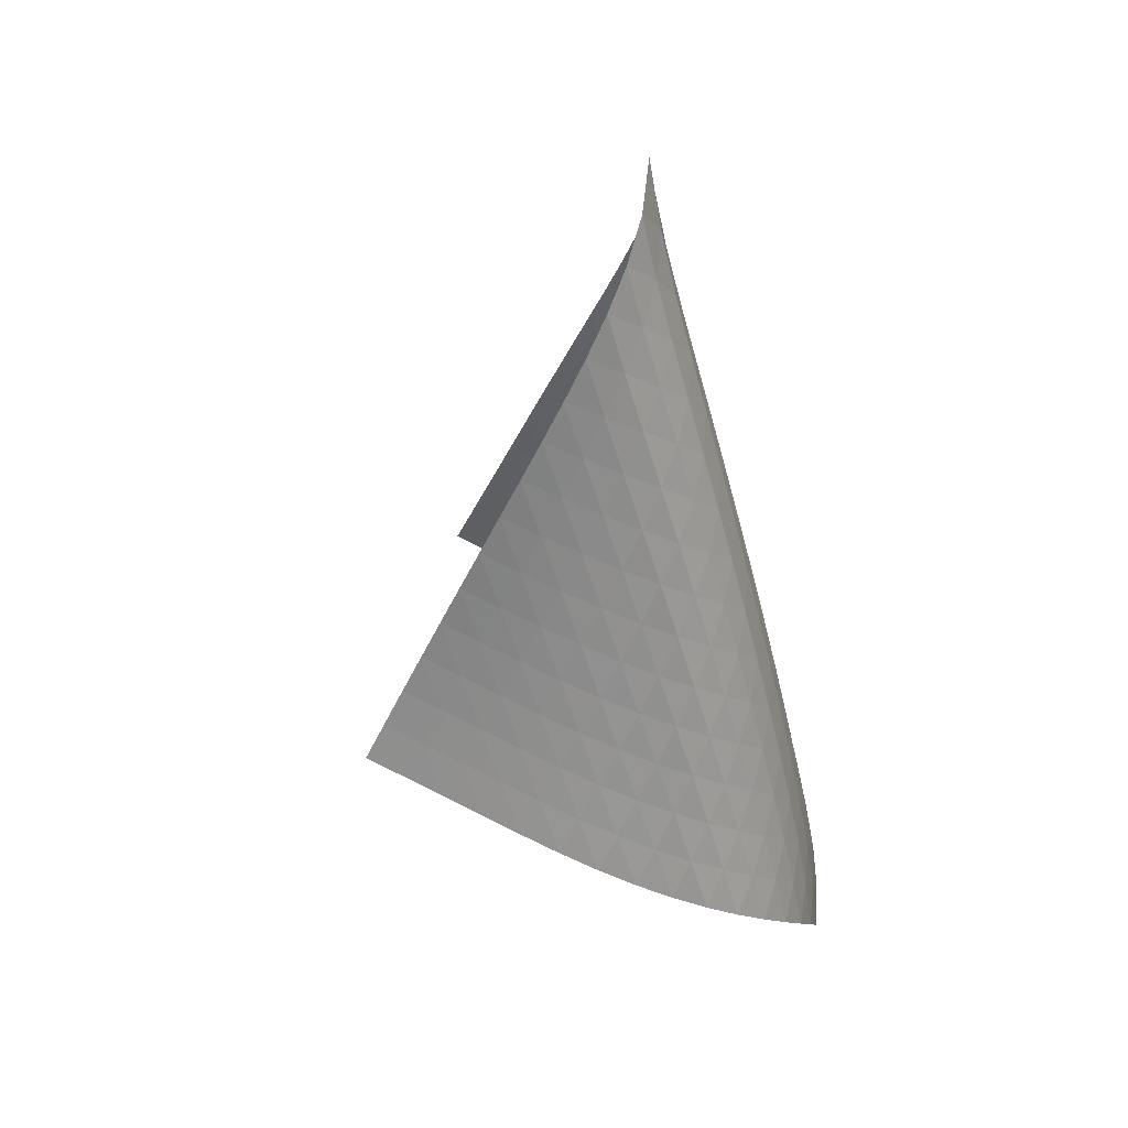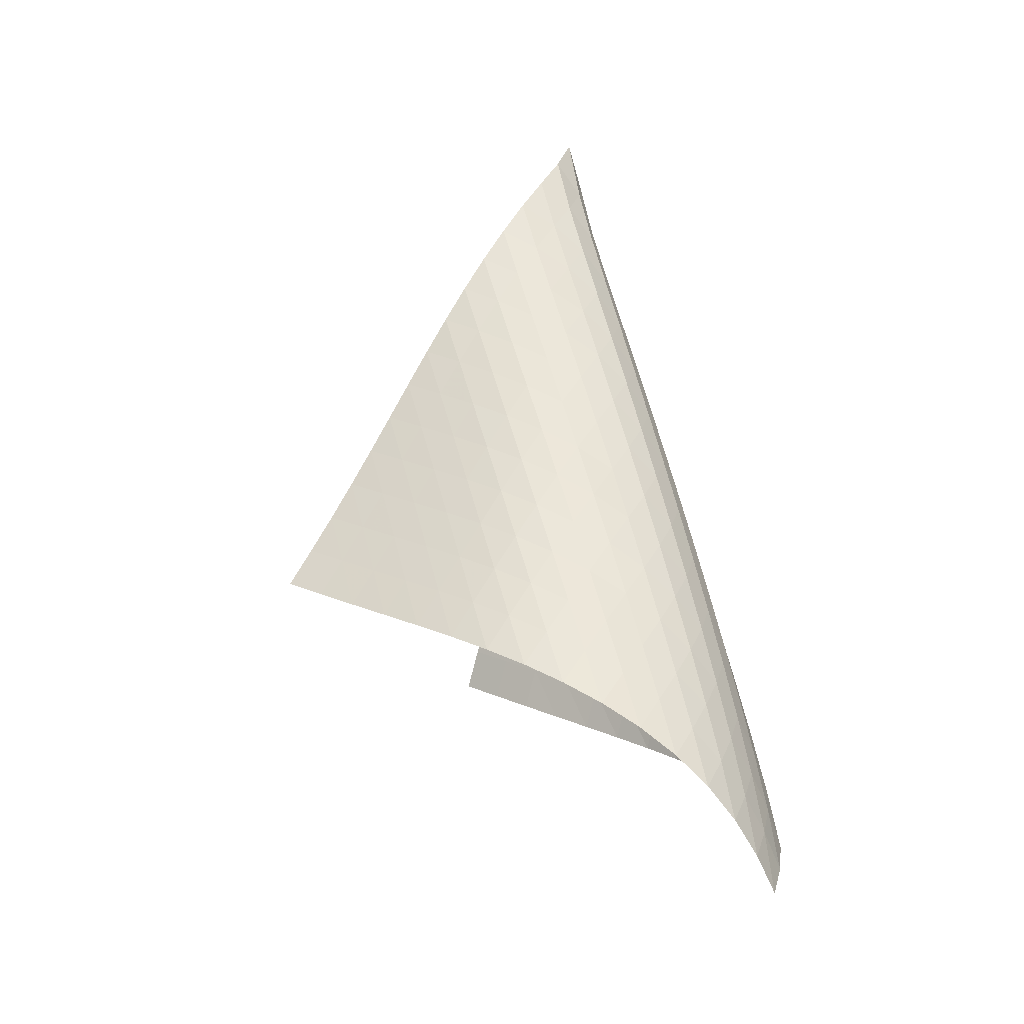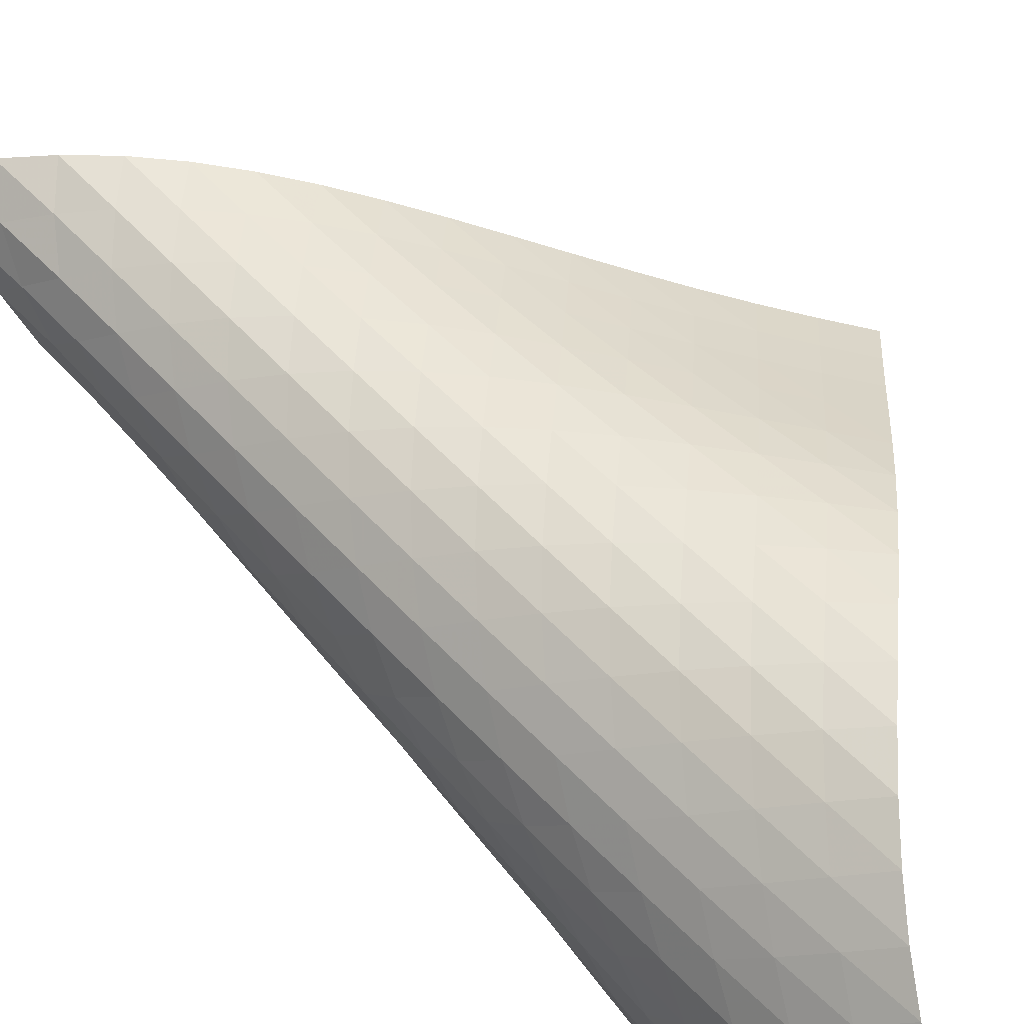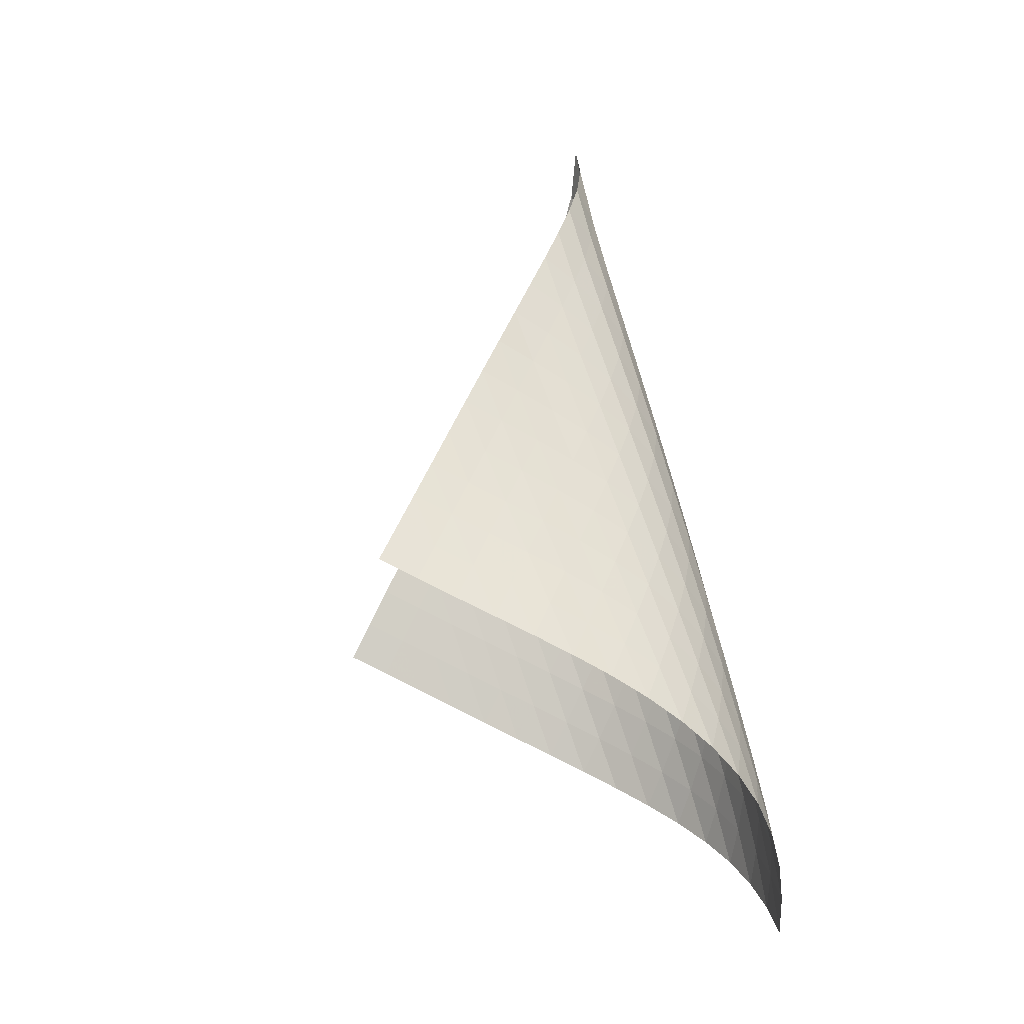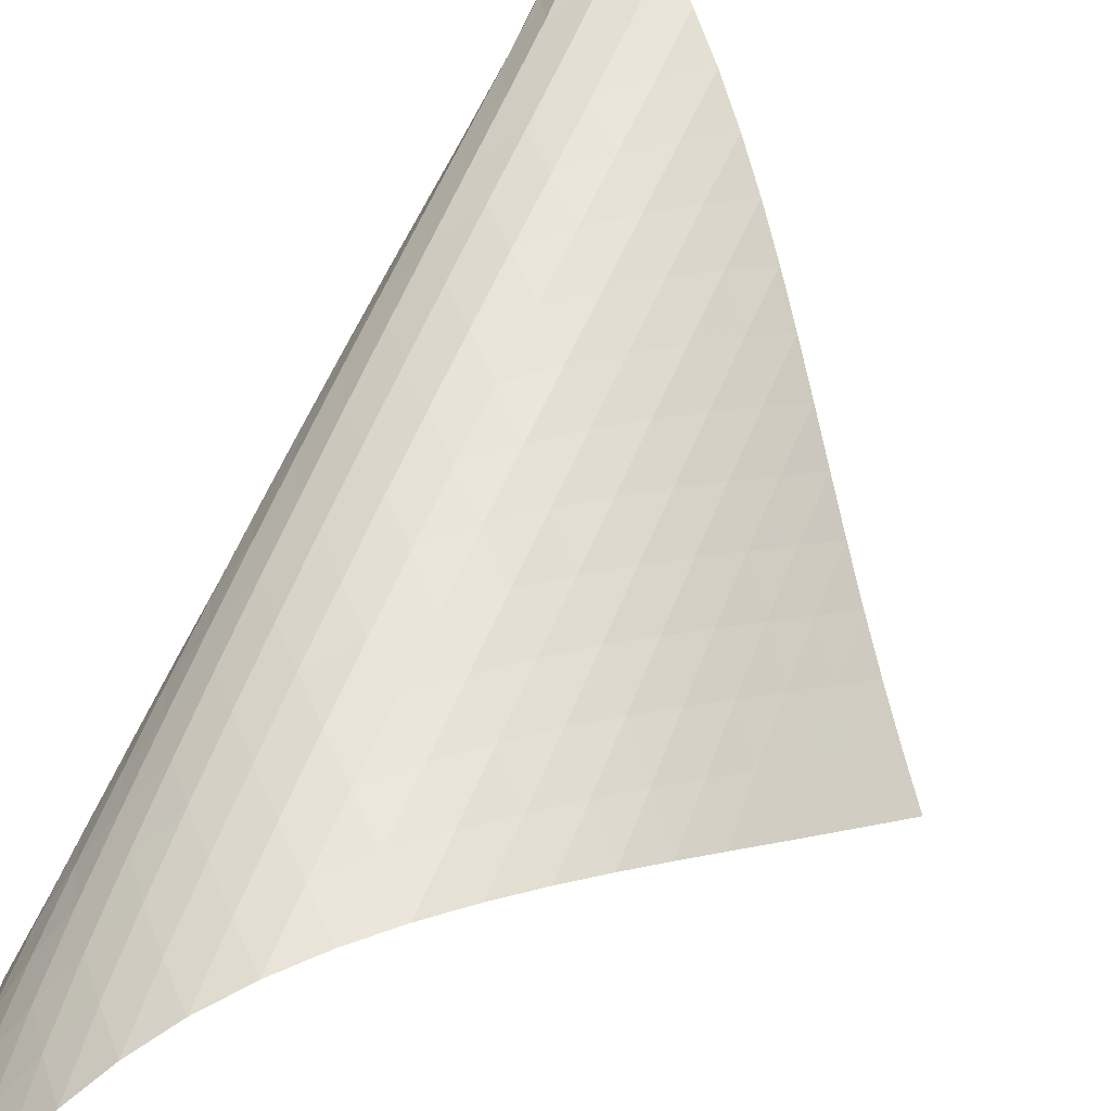
<metadata>
{"format":"obj","ext":"obj","renderer":"f3d","projection":"perspective","resolution":1024,"background":"white","views":[{"elev":36.3,"azim":-123.6,"up":"+Y"},{"elev":-23.3,"azim":-107.1,"up":"+Y"},{"elev":67.7,"azim":-52.5,"up":"+Z"},{"elev":-19.0,"azim":-143.1,"up":"+Y"},{"elev":71.5,"azim":11.9,"up":"+Z"}]}
</metadata>
<code>
v -6.5 -0.05524 6.5
v -0.3726 -11.74 5.854
v -5.854 -11.74 0.3726
v -9.482 -18.48 9.482
v -5.961 -10.97 0.7719
v -6.08 -10.21 1.162
v -6.216 -9.435 1.54
v -6.367 -8.658 1.907
v -6.529 -7.879 2.268
v -6.696 -7.098 2.628
v -6.861 -6.316 2.993
v -7.016 -5.535 3.368
v -7.151 -4.754 3.76
v -7.254 -3.976 4.174
v -7.308 -3.2 4.615
v -7.29 -2.428 5.084
v -7.174 -1.661 5.575
v -6.925 -0.8897 6.067
v -6.067 -0.8897 6.925
v -5.575 -1.661 7.174
v -5.084 -2.428 7.29
v -4.615 -3.2 7.308
v -4.174 -3.976 7.254
v -3.76 -4.754 7.151
v -3.368 -5.535 7.016
v -2.993 -6.316 6.861
v -2.628 -7.098 6.696
v -2.268 -7.879 6.529
v -1.907 -8.658 6.367
v -1.54 -9.435 6.216
v -1.162 -10.21 6.08
v -0.7719 -10.97 5.961
v -0.9324 -12.11 6.402
v -1.485 -12.48 6.959
v -2.031 -12.84 7.525
v -2.58 -13.21 8.091
v -3.144 -13.58 8.638
v -3.737 -13.96 9.148
v -4.366 -14.36 9.597
v -5.032 -14.77 9.968
v -5.727 -15.21 10.24
v -6.436 -15.68 10.4
v -7.138 -16.18 10.44
v -7.81 -16.72 10.35
v -8.43 -17.28 10.15
v -8.987 -17.87 9.851
v -9.851 -17.87 8.987
v -10.15 -17.28 8.43
v -10.35 -16.72 7.81
v -10.44 -16.18 7.138
v -10.4 -15.68 6.436
v -10.24 -15.21 5.727
v -9.968 -14.77 5.032
v -9.597 -14.36 4.366
v -9.148 -13.96 3.737
v -8.638 -13.58 3.144
v -8.091 -13.21 2.58
v -7.525 -12.84 2.031
v -6.959 -12.48 1.485
v -6.402 -12.11 0.9324
v -6.681 -1.491 6.681
v -7.12 -2.176 6.275
v -7.393 -2.897 5.806
v -7.532 -3.639 5.327
v -7.57 -4.395 4.863
v -7.536 -5.161 4.422
v -7.452 -5.931 4.004
v -7.334 -6.705 3.606
v -7.197 -7.481 3.222
v -7.05 -8.257 2.848
v -6.901 -9.033 2.477
v -6.758 -9.808 2.104
v -6.627 -10.58 1.723
v -6.509 -11.35 1.332
v -6.275 -2.176 7.12
v -6.892 -2.763 6.892
v -7.353 -3.414 6.507
v -7.649 -4.111 6.048
v -7.808 -4.837 5.572
v -7.865 -5.581 5.105
v -7.849 -6.337 4.659
v -7.782 -7.101 4.234
v -7.681 -7.868 3.827
v -7.561 -8.639 3.435
v -7.431 -9.41 3.05
v -7.301 -10.18 2.667
v -7.178 -10.95 2.28
v -7.065 -11.71 1.885
v -5.806 -2.897 7.393
v -6.507 -3.414 7.353
v -7.124 -3.993 7.124
v -7.595 -4.631 6.746
v -7.911 -5.313 6.292
v -8.093 -6.027 5.815
v -8.172 -6.761 5.343
v -8.177 -7.509 4.889
v -8.13 -8.264 4.454
v -8.049 -9.026 4.037
v -7.948 -9.79 3.632
v -7.839 -10.55 3.234
v -7.729 -11.32 2.836
v -7.625 -12.08 2.435
v -5.327 -3.639 7.532
v -6.048 -4.111 7.649
v -6.746 -4.631 7.595
v -7.358 -5.208 7.358
v -7.836 -5.838 6.984
v -8.169 -6.511 6.534
v -8.375 -7.215 6.057
v -8.48 -7.939 5.58
v -8.51 -8.677 5.116
v -8.488 -9.424 4.669
v -8.43 -10.18 4.238
v -8.353 -10.94 3.818
v -8.266 -11.69 3.404
v -8.179 -12.45 2.992
v -4.863 -4.395 7.57
v -5.572 -4.837 7.808
v -6.292 -5.313 7.911
v -6.984 -5.838 7.836
v -7.59 -6.416 7.59
v -8.072 -7.042 7.218
v -8.422 -7.707 6.772
v -8.651 -8.401 6.295
v -8.783 -9.115 5.813
v -8.841 -9.844 5.34
v -8.846 -10.58 4.881
v -8.817 -11.33 4.435
v -8.767 -12.08 3.999
v -8.707 -12.83 3.569
v -4.422 -5.161 7.536
v -5.105 -5.581 7.865
v -5.815 -6.027 8.093
v -6.534 -6.511 8.169
v -7.218 -7.042 8.072
v -7.818 -7.621 7.818
v -8.304 -8.244 7.448
v -8.667 -8.902 7.006
v -8.919 -9.587 6.53
v -9.078 -10.29 6.044
v -9.166 -11.01 5.563
v -9.202 -11.74 5.092
v -9.204 -12.48 4.631
v -9.185 -13.22 4.18
v -4.004 -5.931 7.452
v -4.659 -6.337 7.849
v -5.343 -6.761 8.172
v -6.057 -7.215 8.375
v -6.772 -7.707 8.422
v -7.448 -8.244 8.304
v -8.042 -8.824 8.042
v -8.53 -9.444 7.672
v -8.906 -10.1 7.234
v -9.179 -10.77 6.759
v -9.365 -11.47 6.272
v -9.483 -12.18 5.784
v -9.553 -12.9 5.302
v -9.59 -13.62 4.829
v -3.606 -6.705 7.334
v -4.234 -7.101 7.782
v -4.889 -7.509 8.177
v -5.58 -7.939 8.48
v -6.295 -8.401 8.651
v -7.006 -8.902 8.667
v -7.672 -9.444 8.53
v -8.26 -10.03 8.26
v -8.75 -10.64 7.891
v -9.137 -11.29 7.455
v -9.43 -11.96 6.983
v -9.643 -12.65 6.495
v -9.796 -13.34 6.003
v -9.902 -14.05 5.513
v -3.222 -7.481 7.197
v -3.827 -7.868 7.681
v -4.454 -8.264 8.13
v -5.116 -8.677 8.51
v -5.813 -9.115 8.783
v -6.53 -9.587 8.919
v -7.234 -10.1 8.906
v -7.891 -10.64 8.75
v -8.472 -11.23 8.472
v -8.963 -11.84 8.102
v -9.361 -12.49 7.67
v -9.674 -13.15 7.202
v -9.917 -13.82 6.714
v -10.1 -14.51 6.22
v -2.848 -8.257 7.05
v -3.435 -8.639 7.561
v -4.037 -9.026 8.049
v -4.669 -9.424 8.488
v -5.34 -9.844 8.841
v -6.044 -10.29 9.078
v -6.759 -10.77 9.179
v -7.455 -11.29 9.137
v -8.102 -11.84 8.963
v -8.677 -12.43 8.677
v -9.168 -13.05 8.307
v -9.577 -13.68 7.878
v -9.912 -14.33 7.414
v -10.19 -15 6.93
v -2.477 -9.033 6.901
v -3.05 -9.41 7.431
v -3.632 -9.79 7.948
v -4.238 -10.18 8.43
v -4.881 -10.58 8.846
v -5.563 -11.01 9.166
v -6.272 -11.47 9.365
v -6.983 -11.96 9.43
v -7.67 -12.49 9.361
v -8.307 -13.05 9.168
v -8.874 -13.63 8.874
v -9.365 -14.25 8.502
v -9.785 -14.88 8.078
v -10.14 -15.52 7.619
v -2.104 -9.808 6.758
v -2.667 -10.18 7.301
v -3.234 -10.55 7.839
v -3.818 -10.94 8.353
v -4.435 -11.33 8.817
v -5.092 -11.74 9.202
v -5.784 -12.18 9.483
v -6.495 -12.65 9.643
v -7.202 -13.15 9.674
v -7.878 -13.68 9.577
v -8.502 -14.25 9.365
v -9.06 -14.84 9.06
v -9.551 -15.45 8.687
v -9.98 -16.08 8.266
v -1.723 -10.58 6.627
v -2.28 -10.95 7.178
v -2.836 -11.32 7.729
v -3.404 -11.69 8.266
v -3.999 -12.08 8.767
v -4.631 -12.48 9.204
v -5.302 -12.9 9.553
v -6.003 -13.34 9.796
v -6.714 -13.82 9.917
v -7.414 -14.33 9.912
v -8.078 -14.88 9.785
v -8.687 -15.45 9.551
v -9.233 -16.05 9.233
v -9.718 -16.66 8.854
v -1.332 -11.35 6.509
v -1.885 -11.71 7.065
v -2.435 -12.08 7.625
v -2.992 -12.45 8.179
v -3.569 -12.83 8.707
v -4.18 -13.22 9.185
v -4.829 -13.62 9.59
v -5.513 -14.05 9.902
v -6.22 -14.51 10.1
v -6.93 -15 10.19
v -7.619 -15.52 10.14
v -8.266 -16.08 9.98
v -8.854 -16.66 9.718
v -9.379 -17.26 9.379
f 256 46 4
f 256 4 47
f 5 74 60
f 5 60 3
f 74 88 59
f 74 59 60
f 88 102 58
f 88 58 59
f 102 116 57
f 102 57 58
f 116 130 56
f 116 56 57
f 130 144 55
f 130 55 56
f 144 158 54
f 144 54 55
f 158 172 53
f 158 53 54
f 172 186 52
f 172 52 53
f 186 200 51
f 186 51 52
f 200 214 50
f 200 50 51
f 214 228 49
f 214 49 50
f 228 242 48
f 228 48 49
f 242 256 47
f 242 47 48
f 1 19 61
f 1 61 18
f 18 61 62
f 18 62 17
f 17 62 63
f 17 63 16
f 16 63 64
f 16 64 15
f 15 64 65
f 15 65 14
f 14 65 66
f 14 66 13
f 13 66 67
f 13 67 12
f 12 67 68
f 12 68 11
f 11 68 69
f 11 69 10
f 10 69 70
f 10 70 9
f 9 70 71
f 9 71 8
f 8 71 72
f 8 72 7
f 7 72 73
f 7 73 6
f 6 73 74
f 6 74 5
f 19 20 75
f 19 75 61
f 61 75 76
f 61 76 62
f 62 76 77
f 62 77 63
f 63 77 78
f 63 78 64
f 64 78 79
f 64 79 65
f 65 79 80
f 65 80 66
f 66 80 81
f 66 81 67
f 67 81 82
f 67 82 68
f 68 82 83
f 68 83 69
f 69 83 84
f 69 84 70
f 70 84 85
f 70 85 71
f 71 85 86
f 71 86 72
f 72 86 87
f 72 87 73
f 73 87 88
f 73 88 74
f 20 21 89
f 20 89 75
f 75 89 90
f 75 90 76
f 76 90 91
f 76 91 77
f 77 91 92
f 77 92 78
f 78 92 93
f 78 93 79
f 79 93 94
f 79 94 80
f 80 94 95
f 80 95 81
f 81 95 96
f 81 96 82
f 82 96 97
f 82 97 83
f 83 97 98
f 83 98 84
f 84 98 99
f 84 99 85
f 85 99 100
f 85 100 86
f 86 100 101
f 86 101 87
f 87 101 102
f 87 102 88
f 21 22 103
f 21 103 89
f 89 103 104
f 89 104 90
f 90 104 105
f 90 105 91
f 91 105 106
f 91 106 92
f 92 106 107
f 92 107 93
f 93 107 108
f 93 108 94
f 94 108 109
f 94 109 95
f 95 109 110
f 95 110 96
f 96 110 111
f 96 111 97
f 97 111 112
f 97 112 98
f 98 112 113
f 98 113 99
f 99 113 114
f 99 114 100
f 100 114 115
f 100 115 101
f 101 115 116
f 101 116 102
f 22 23 117
f 22 117 103
f 103 117 118
f 103 118 104
f 104 118 119
f 104 119 105
f 105 119 120
f 105 120 106
f 106 120 121
f 106 121 107
f 107 121 122
f 107 122 108
f 108 122 123
f 108 123 109
f 109 123 124
f 109 124 110
f 110 124 125
f 110 125 111
f 111 125 126
f 111 126 112
f 112 126 127
f 112 127 113
f 113 127 128
f 113 128 114
f 114 128 129
f 114 129 115
f 115 129 130
f 115 130 116
f 23 24 131
f 23 131 117
f 117 131 132
f 117 132 118
f 118 132 133
f 118 133 119
f 119 133 134
f 119 134 120
f 120 134 135
f 120 135 121
f 121 135 136
f 121 136 122
f 122 136 137
f 122 137 123
f 123 137 138
f 123 138 124
f 124 138 139
f 124 139 125
f 125 139 140
f 125 140 126
f 126 140 141
f 126 141 127
f 127 141 142
f 127 142 128
f 128 142 143
f 128 143 129
f 129 143 144
f 129 144 130
f 24 25 145
f 24 145 131
f 131 145 146
f 131 146 132
f 132 146 147
f 132 147 133
f 133 147 148
f 133 148 134
f 134 148 149
f 134 149 135
f 135 149 150
f 135 150 136
f 136 150 151
f 136 151 137
f 137 151 152
f 137 152 138
f 138 152 153
f 138 153 139
f 139 153 154
f 139 154 140
f 140 154 155
f 140 155 141
f 141 155 156
f 141 156 142
f 142 156 157
f 142 157 143
f 143 157 158
f 143 158 144
f 25 26 159
f 25 159 145
f 145 159 160
f 145 160 146
f 146 160 161
f 146 161 147
f 147 161 162
f 147 162 148
f 148 162 163
f 148 163 149
f 149 163 164
f 149 164 150
f 150 164 165
f 150 165 151
f 151 165 166
f 151 166 152
f 152 166 167
f 152 167 153
f 153 167 168
f 153 168 154
f 154 168 169
f 154 169 155
f 155 169 170
f 155 170 156
f 156 170 171
f 156 171 157
f 157 171 172
f 157 172 158
f 26 27 173
f 26 173 159
f 159 173 174
f 159 174 160
f 160 174 175
f 160 175 161
f 161 175 176
f 161 176 162
f 162 176 177
f 162 177 163
f 163 177 178
f 163 178 164
f 164 178 179
f 164 179 165
f 165 179 180
f 165 180 166
f 166 180 181
f 166 181 167
f 167 181 182
f 167 182 168
f 168 182 183
f 168 183 169
f 169 183 184
f 169 184 170
f 170 184 185
f 170 185 171
f 171 185 186
f 171 186 172
f 27 28 187
f 27 187 173
f 173 187 188
f 173 188 174
f 174 188 189
f 174 189 175
f 175 189 190
f 175 190 176
f 176 190 191
f 176 191 177
f 177 191 192
f 177 192 178
f 178 192 193
f 178 193 179
f 179 193 194
f 179 194 180
f 180 194 195
f 180 195 181
f 181 195 196
f 181 196 182
f 182 196 197
f 182 197 183
f 183 197 198
f 183 198 184
f 184 198 199
f 184 199 185
f 185 199 200
f 185 200 186
f 28 29 201
f 28 201 187
f 187 201 202
f 187 202 188
f 188 202 203
f 188 203 189
f 189 203 204
f 189 204 190
f 190 204 205
f 190 205 191
f 191 205 206
f 191 206 192
f 192 206 207
f 192 207 193
f 193 207 208
f 193 208 194
f 194 208 209
f 194 209 195
f 195 209 210
f 195 210 196
f 196 210 211
f 196 211 197
f 197 211 212
f 197 212 198
f 198 212 213
f 198 213 199
f 199 213 214
f 199 214 200
f 29 30 215
f 29 215 201
f 201 215 216
f 201 216 202
f 202 216 217
f 202 217 203
f 203 217 218
f 203 218 204
f 204 218 219
f 204 219 205
f 205 219 220
f 205 220 206
f 206 220 221
f 206 221 207
f 207 221 222
f 207 222 208
f 208 222 223
f 208 223 209
f 209 223 224
f 209 224 210
f 210 224 225
f 210 225 211
f 211 225 226
f 211 226 212
f 212 226 227
f 212 227 213
f 213 227 228
f 213 228 214
f 30 31 229
f 30 229 215
f 215 229 230
f 215 230 216
f 216 230 231
f 216 231 217
f 217 231 232
f 217 232 218
f 218 232 233
f 218 233 219
f 219 233 234
f 219 234 220
f 220 234 235
f 220 235 221
f 221 235 236
f 221 236 222
f 222 236 237
f 222 237 223
f 223 237 238
f 223 238 224
f 224 238 239
f 224 239 225
f 225 239 240
f 225 240 226
f 226 240 241
f 226 241 227
f 227 241 242
f 227 242 228
f 31 32 243
f 31 243 229
f 229 243 244
f 229 244 230
f 230 244 245
f 230 245 231
f 231 245 246
f 231 246 232
f 232 246 247
f 232 247 233
f 233 247 248
f 233 248 234
f 234 248 249
f 234 249 235
f 235 249 250
f 235 250 236
f 236 250 251
f 236 251 237
f 237 251 252
f 237 252 238
f 238 252 253
f 238 253 239
f 239 253 254
f 239 254 240
f 240 254 255
f 240 255 241
f 241 255 256
f 241 256 242
f 32 2 33
f 32 33 243
f 243 33 34
f 243 34 244
f 244 34 35
f 244 35 245
f 245 35 36
f 245 36 246
f 246 36 37
f 246 37 247
f 247 37 38
f 247 38 248
f 248 38 39
f 248 39 249
f 249 39 40
f 249 40 250
f 250 40 41
f 250 41 251
f 251 41 42
f 251 42 252
f 252 42 43
f 252 43 253
f 253 43 44
f 253 44 254
f 254 44 45
f 254 45 255
f 255 45 46
f 255 46 256

</code>
